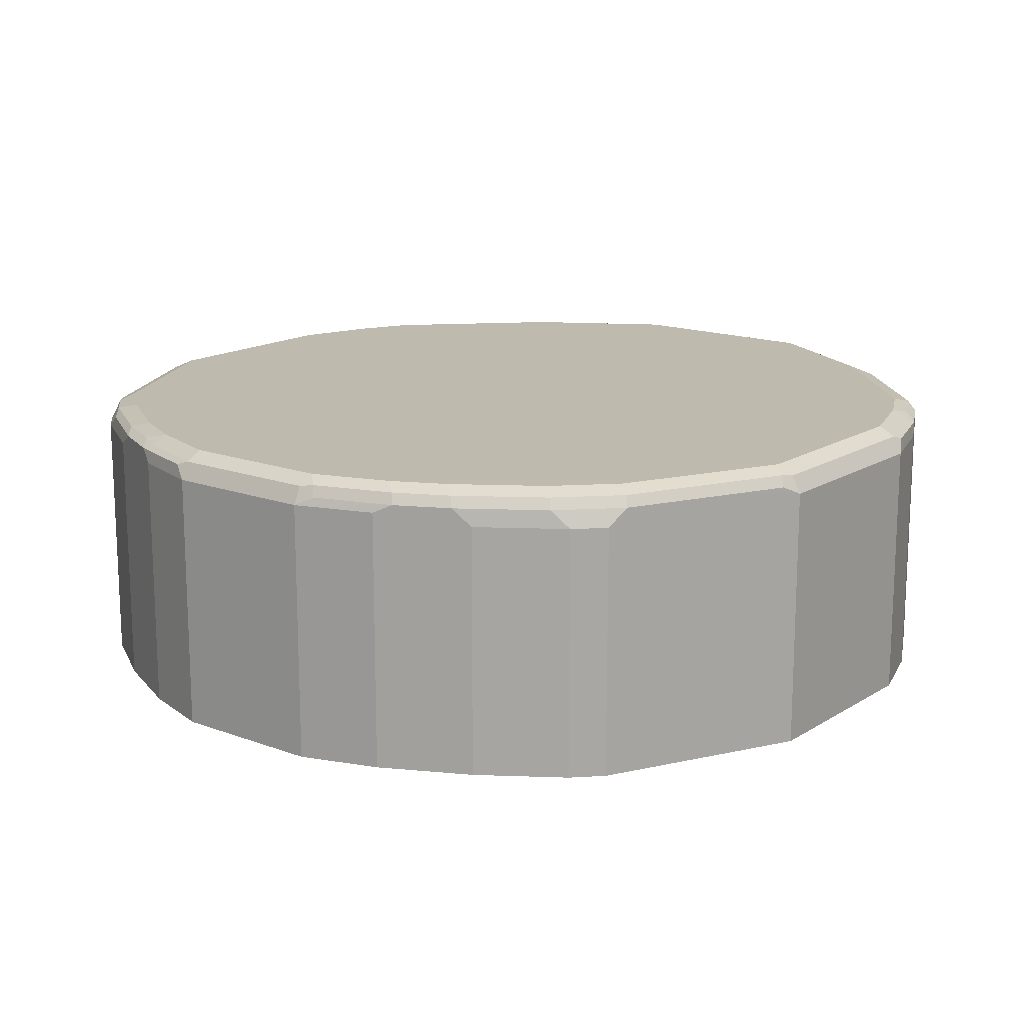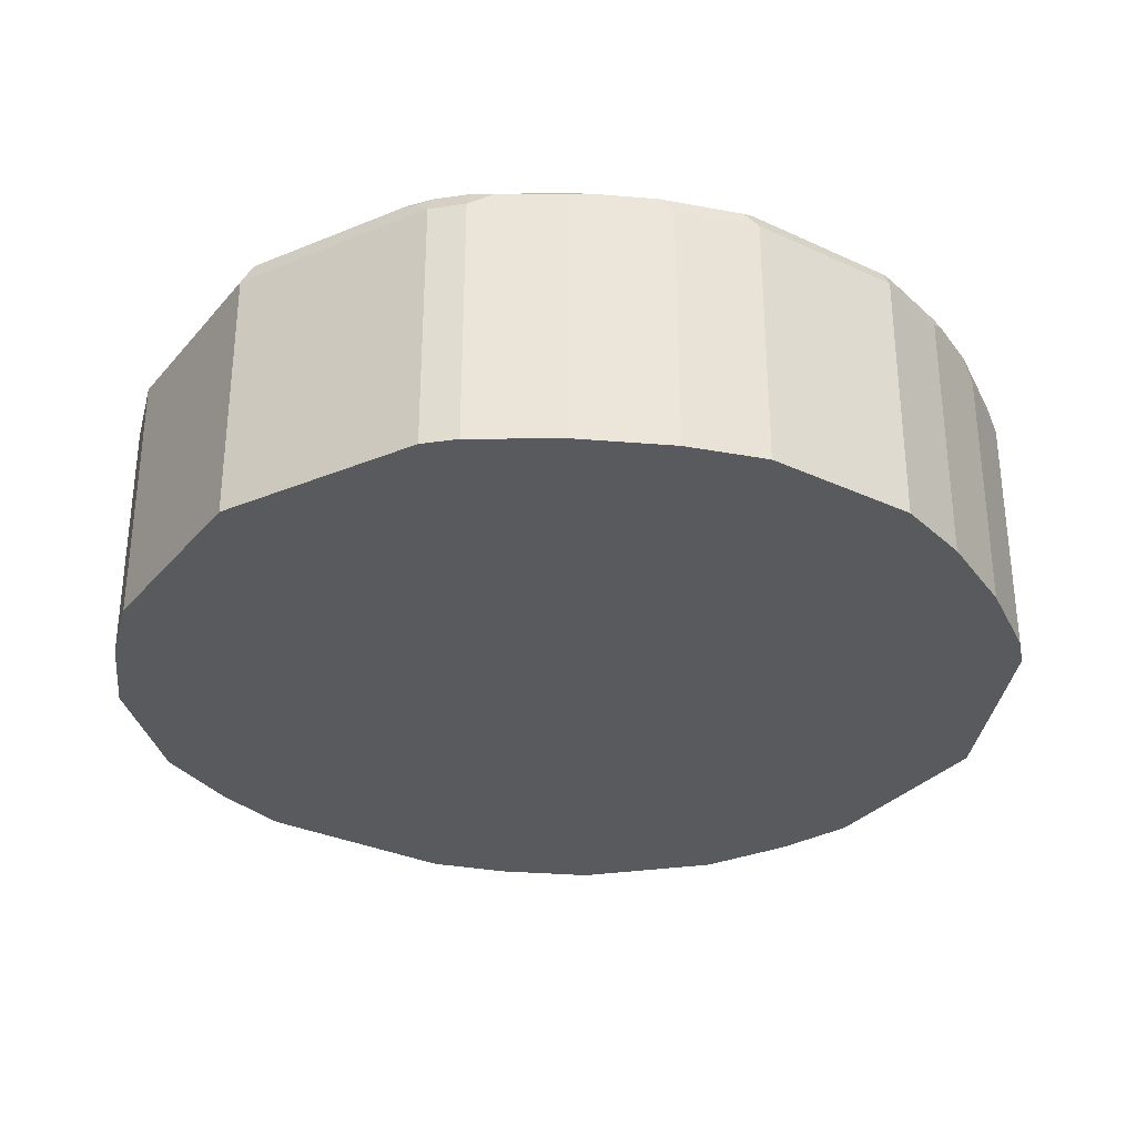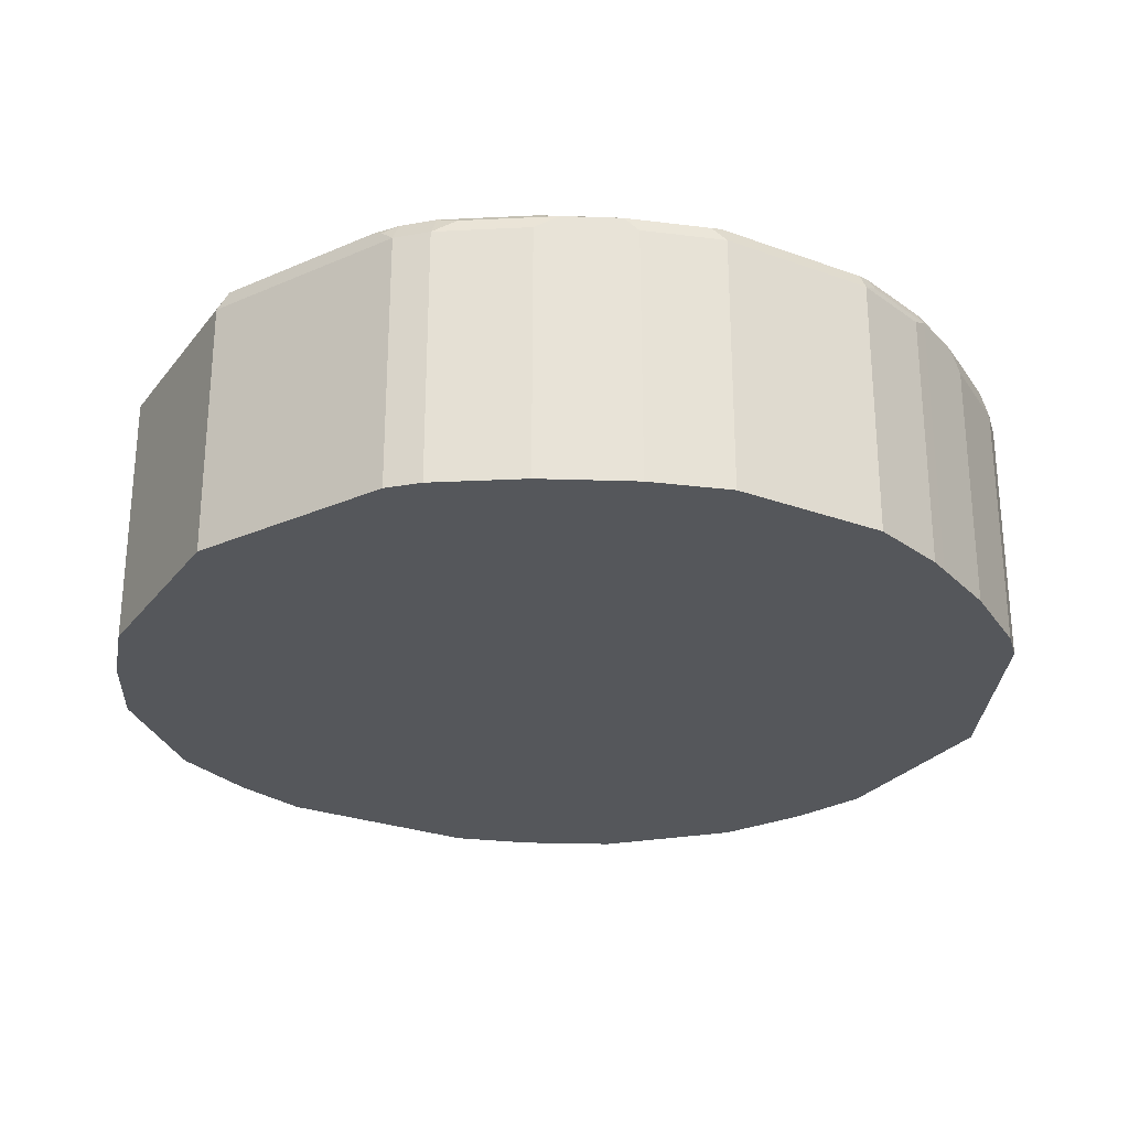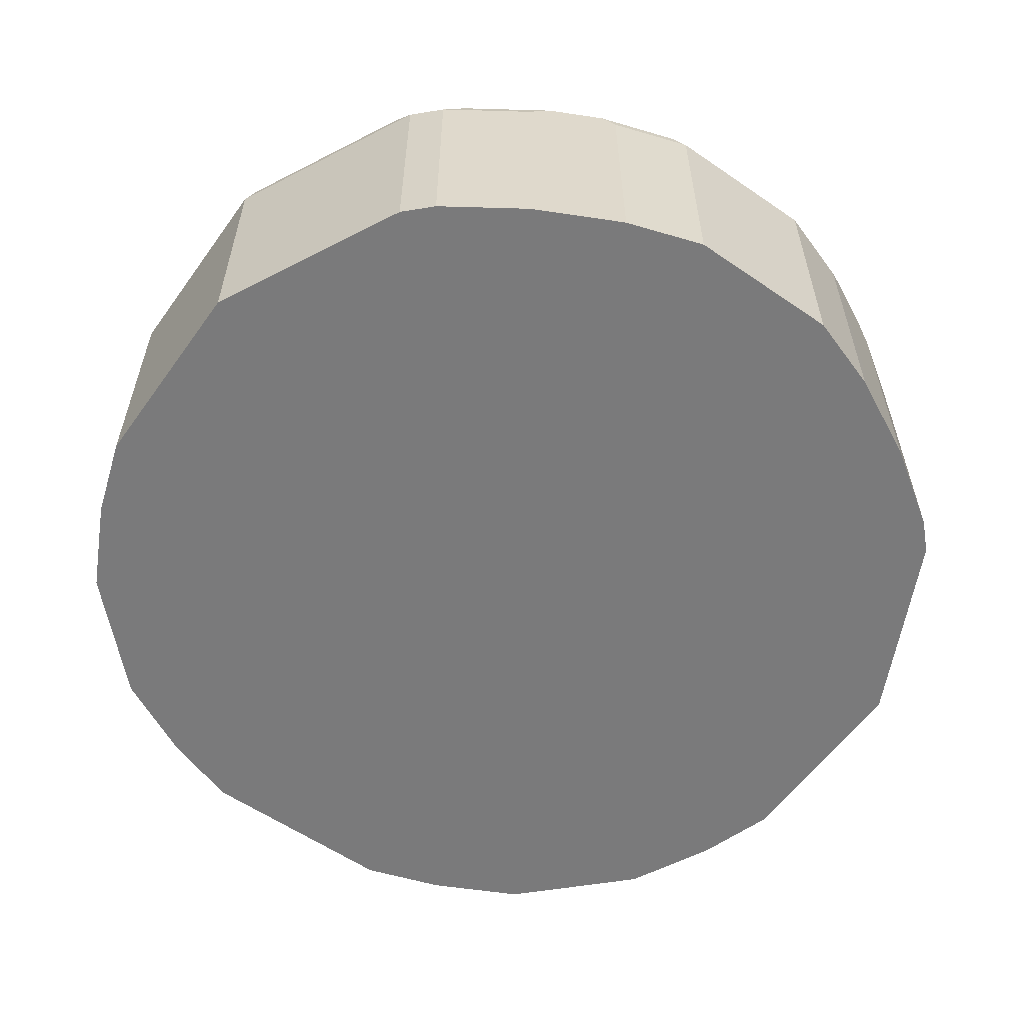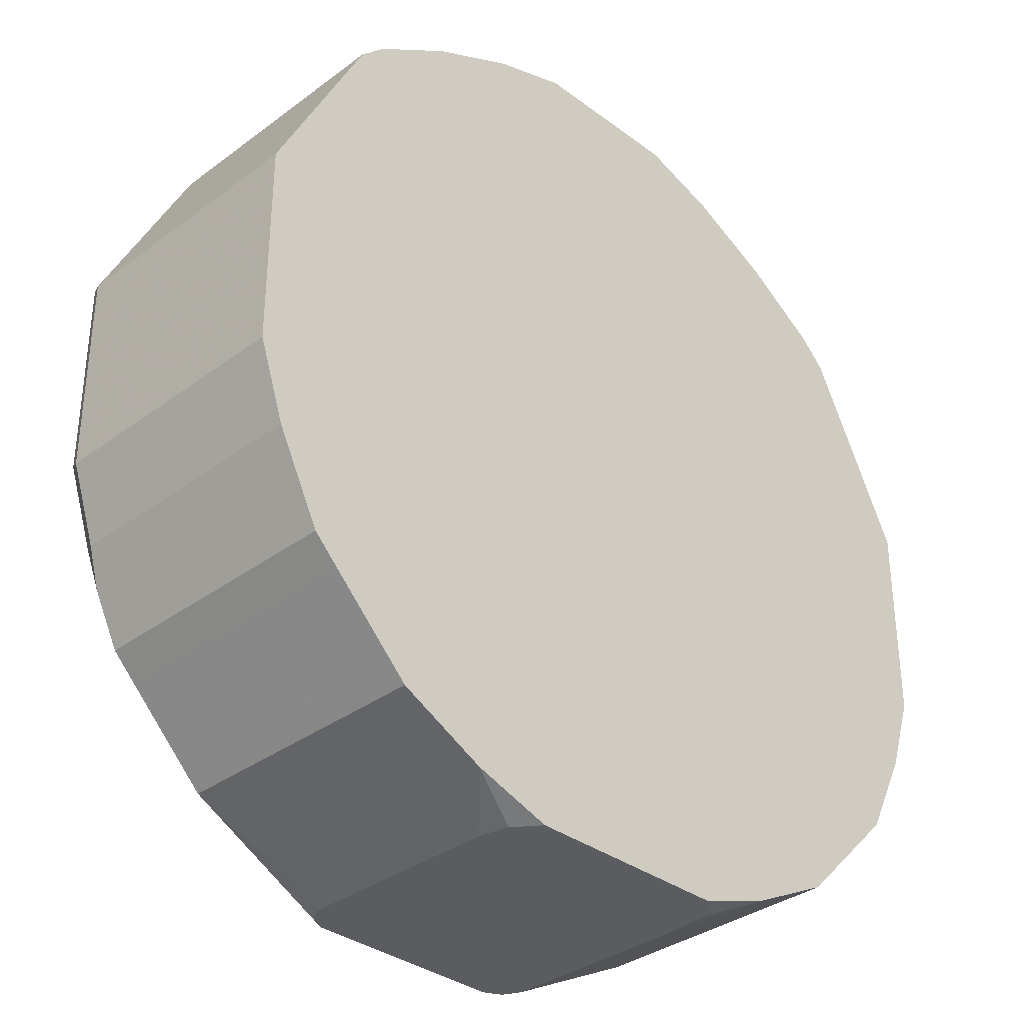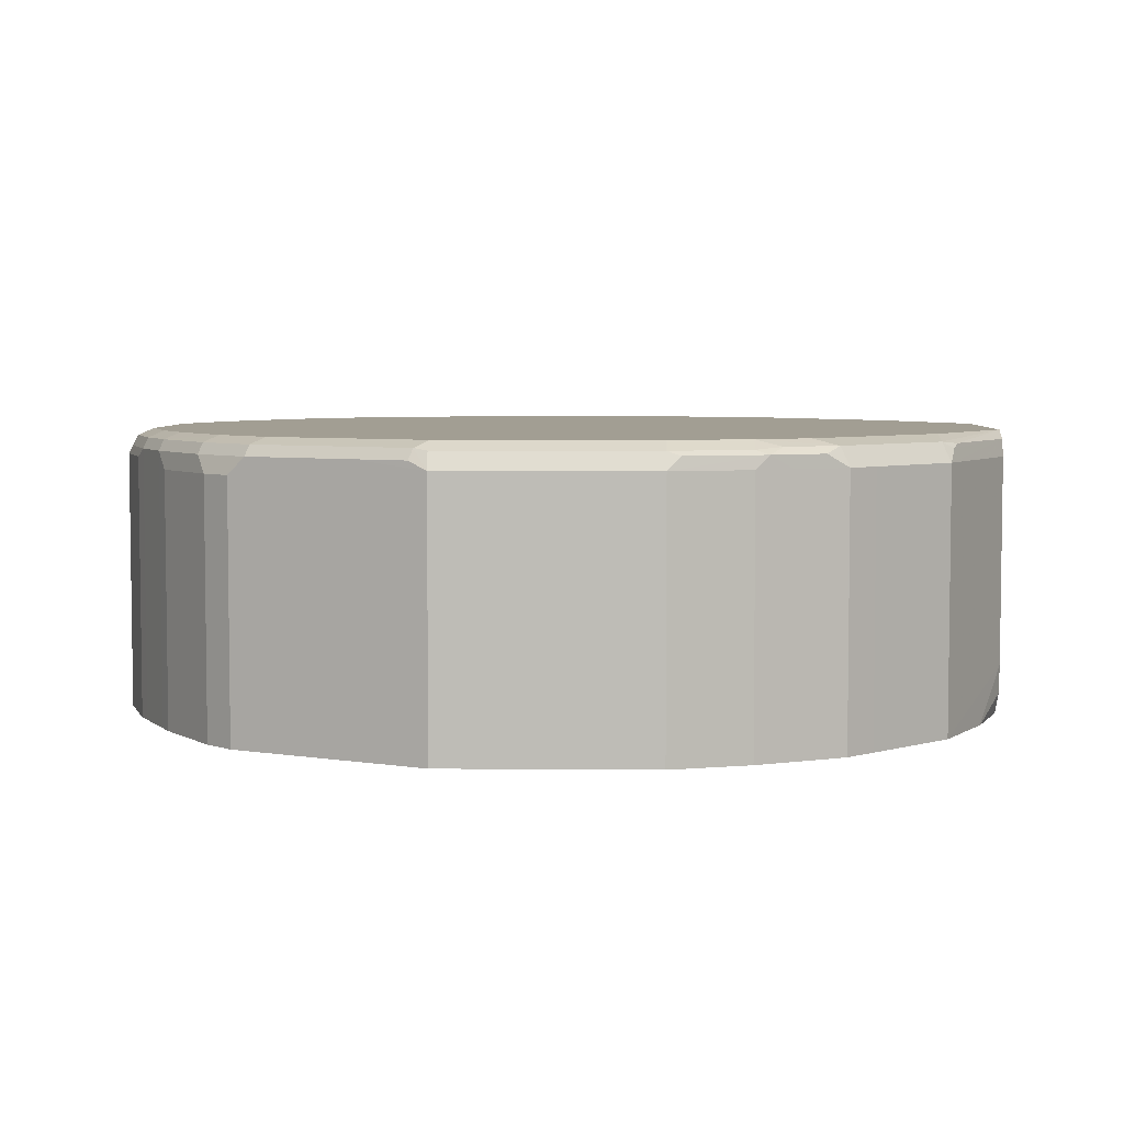
<metadata>
{"format":"obj","ext":"obj","renderer":"f3d","projection":"perspective","resolution":1024,"background":"white","views":[{"elev":15.6,"azim":-142.0,"up":"+Z"},{"elev":-31.6,"azim":146.8,"up":"+Z"},{"elev":-27.0,"azim":150.6,"up":"+Z"},{"elev":-58.1,"azim":144.6,"up":"+Z"},{"elev":-34.4,"azim":135.0,"up":"+Y"},{"elev":5.0,"azim":-88.3,"up":"+Z"}]}
</metadata>
<code>
v 0.3294 3.474e-05 0.8719
v 0.3229 0.006485 0.8848
v 0.3035 -0.05163 0.8848
v 0.2971 -0.08395 0.8783
v 0.31 -0.05809 0.8719
v 0.3294 3.474e-05 0.6772
v 0.3294 0.155 0.8719
v 0.31 3.474e-05 0.8912
v 0.3229 0.1614 0.8848
v 0.2906 -0.05809 0.8912
v 0.2712 -0.09685 0.8912
v 0.2777 -0.1227 0.8783
v 0.2906 -0.09685 0.8719
v 0.3007 -0.0766 0.6772
v 0.31 -0.05809 0.6772
v 0.3294 0.155 0.6772
v 0.271 0.2718 0.6772
v 0.2906 0.2324 0.8719
v 0.3035 0.2002 0.8848
v 0.31 0.155 0.8912
v 0.268 -0.113 0.888
v 0.1744 -0.1937 0.8912
v 0.2777 -0.1227 0.6772
v 0.2813 -0.1154 0.6772
v 0.2583 -0.1421 0.8783
v 0.2906 -0.09685 0.6772
v 0.2583 0.297 0.6772
v 0.2583 0.297 0.8719
v 0.2615 0.2857 0.8816
v 0.2906 0.1937 0.8912
v 0.2648 0.2777 0.8848
v 0.1905 -0.1905 0.888
v 0.07744 -0.2521 0.8912
v 0.2583 -0.1421 0.6772
v 0.2002 -0.2002 0.8783
v 0.2389 0.3164 0.6772
v 0.2389 0.3164 0.8719
v 0.2519 0.293 0.8864
v 0.2519 0.2712 0.8912
v -0.07744 -0.2521 0.8912
v 0.0777 -0.2521 0.8911
v 0.2002 -0.2002 0.6772
v 0.1929 -0.2039 0.6772
v 0.0904 -0.2521 0.8848
v 0.1614 -0.2195 0.8783
v 0.09685 -0.2521 0.8719
v 0.1808 0.3552 0.6772
v 0.2325 0.3124 0.8864
v 0.1808 0.3552 0.8719
v 0.2228 0.3245 0.8816
v 0.2131 0.31 0.8912
v -0.0904 -0.2521 0.8848
v -0.1744 -0.1937 0.8912
v -0.1962 -0.1937 0.8864
v -0.1808 -0.2066 0.8848
v 0.09685 -0.2521 0.7169
v 0.1373 -0.2316 0.6772
v 0.1286 0.3813 0.6772
v 0.1744 0.3511 0.8864
v 0.1647 0.3633 0.8816
v 0.155 0.3487 0.8912
v -0.09679 -0.2521 0.872
v -0.1889 -0.2034 0.8816
v -0.2002 -0.2002 0.8719
v -0.2712 -0.09685 0.8912
v -0.2583 -0.1421 0.8719
v -0.2737 -0.1162 0.8864
v 0.09208 -0.2521 0.6954
v 0.1356 -0.2324 0.6772
v 0.1162 0.3875 0.6772
v 0.1162 0.3875 0.8719
v 0.1259 0.3826 0.8816
v 0.1356 0.3705 0.8864
v 0.1162 0.3681 0.8912
v -0.09685 -0.2521 0.8719
v -0.2002 -0.2002 0.6772
v -0.2906 -0.05809 0.8912
v -0.2583 -0.1421 0.6772
v -0.2777 -0.1227 0.8719
v -0.293 -0.07744 0.8864
v -0.3051 -0.06776 0.8816
v -0.2857 -0.1065 0.8816
v 0.09195 -0.2521 0.6952
v 0.07744 -0.2519 0.6772
v 0.0581 0.4068 0.6772
v 0.0581 0.4068 0.8719
v 0.1162 0.381 0.8848
v 0.06777 0.402 0.8816
v 0.0581 0.4004 0.8848
v 0.0581 0.3875 0.8912
v -0.09685 -0.2521 0.7169
v -0.1362 -0.2322 0.6772
v -0.3035 -0.05809 0.8848
v -0.31 3.474e-05 0.8912
v -0.2777 -0.1227 0.6772
v -0.2906 -0.09685 0.8719
v -0.278 -0.1221 0.6772
v -0.2971 -0.08395 0.8719
v -0.3245 -0.009641 0.8816
v -0.3294 3.474e-05 0.8719
v -0.31 -0.05809 0.8719
v 0.07744 -0.2521 0.6786
v -0.07744 -0.2519 0.6772
v -0.0581 0.4068 0.6772
v -0.0581 0.4068 0.8719
v -0.0581 0.4004 0.8848
v -0.0581 0.3875 0.8912
v -0.1356 -0.2324 0.6772
v -0.09363 -0.2521 0.6948
v -0.3229 3.474e-05 0.8848
v -0.31 0.155 0.8912
v -0.2906 -0.09685 0.6772
v -0.2971 -0.08395 0.6772
v -0.3294 3.474e-05 0.6772
v -0.3294 0.155 0.8719
v -0.31 -0.05809 0.6772
v -0.07744 -0.2521 0.6786
v -0.0837 -0.2521 0.6848
v -0.1162 0.3875 0.6772
v -0.1162 0.3875 0.8719
v -0.1292 0.381 0.8783
v -0.07099 0.4004 0.8783
v -0.06777 0.3971 0.8864
v -0.1259 0.3778 0.8864
v -0.1162 0.3681 0.8912
v -0.3229 0.155 0.8848
v -0.2906 0.1937 0.8912
v -0.3196 0.1647 0.8864
v -0.3294 0.155 0.6772
v -0.3229 0.1679 0.8783
v -0.3035 0.2066 0.8783
v -0.2906 0.2324 0.8719
v -0.2721 0.2695 0.6772
v -0.1292 0.381 0.6772
v -0.1679 0.3617 0.8783
v -0.1647 0.3584 0.8864
v -0.155 0.3487 0.8912
v -0.3003 0.2034 0.8864
v -0.2519 0.2712 0.8912
v -0.2648 0.2841 0.8783
v -0.2583 0.297 0.8654
v -0.2583 0.297 0.6772
v -0.1679 0.3617 0.6772
v -0.1808 0.3552 0.8654
v -0.226 0.3229 0.8783
v -0.2228 0.3197 0.8864
v -0.2131 0.31 0.8912
v -0.2615 0.2809 0.8864
v -0.2389 0.3164 0.8654
v -0.2389 0.3164 0.6772
v -0.1808 0.3552 0.6772
f 70 85 86
f 77 110 93
f 77 94 110
f 77 93 80
f 76 92 91
f 74 89 90
f 69 83 84
f 73 87 74
f 72 89 87
f 72 88 89
f 72 87 73
f 71 86 72
f 70 86 71
f 79 82 96
f 74 87 89
f 72 86 88
f 81 99 100
f 79 97 95
f 86 106 89
f 68 83 69
f 86 105 106
f 85 105 86
f 85 104 105
f 84 117 103
f 84 102 117
f 83 102 84
f 81 101 98
f 81 100 101
f 81 110 99
f 81 93 110
f 81 96 82
f 81 98 96
f 80 93 81
f 79 96 97
f 67 82 79
f 58 70 71
f 67 80 81
f 54 67 66
f 54 63 55
f 54 64 63
f 54 66 64
f 53 67 54
f 53 65 67
f 56 68 69
f 52 64 62
f 52 55 63
f 51 59 61
f 48 59 51
f 48 60 59
f 48 50 60
f 47 60 49
f 52 63 64
f 56 69 57
f 86 89 88
f 58 71 72
f 67 77 80
f 66 95 78
f 66 79 95
f 66 67 79
f 65 77 67
f 64 91 75
f 64 76 91
f 64 78 76
f 64 66 78
f 62 64 75
f 59 74 61
f 59 73 74
f 59 72 73
f 59 60 72
f 58 72 60
f 67 81 82
f 89 106 107
f 103 118 109
f 91 92 108
f 131 148 140
f 131 138 148
f 128 131 130
f 128 138 131
f 127 148 138
f 127 139 148
f 125 136 137
f 124 136 125
f 121 123 122
f 121 124 123
f 121 136 124
f 121 135 136
f 121 143 135
f 121 134 143
f 119 121 120
f 132 140 141
f 119 134 121
f 132 141 133
f 135 144 149
f 141 150 142
f 141 149 150
f 140 149 141
f 140 145 149
f 140 146 145
f 140 148 146
f 139 146 148
f 139 147 146
f 136 147 137
f 136 146 147
f 135 151 144
f 135 143 151
f 135 146 136
f 135 145 146
f 135 149 145
f 133 141 142
f 89 107 90
f 115 133 129
f 115 140 132
f 100 129 114
f 100 115 129
f 100 126 115
f 100 110 126
f 100 116 101
f 100 114 116
f 99 110 100
f 98 116 113
f 98 101 116
f 96 113 112
f 96 98 113
f 96 112 97
f 94 126 110
f 94 111 126
f 91 108 109
f 103 117 118
f 115 132 133
f 47 58 60
f 104 119 120
f 115 131 140
f 115 130 131
f 115 128 130
f 115 126 128
f 111 128 126
f 111 138 128
f 111 127 138
f 107 123 124
f 107 124 125
f 106 123 107
f 105 123 106
f 105 122 123
f 105 121 122
f 105 120 121
f 104 120 105
f 103 109 108
f 44 46 45
f 33 41 35
f 43 46 56
f 6 119 104
f 6 134 119
f 6 143 134
f 6 151 143
f 6 150 151
f 6 142 150
f 6 104 85
f 6 133 142
f 6 114 129
f 6 116 114
f 6 113 116
f 6 112 113
f 6 97 112
f 6 95 97
f 6 129 133
f 6 85 70
f 6 70 58
f 6 58 47
f 8 61 74
f 8 51 61
f 8 39 51
f 8 30 39
f 8 20 30
f 7 19 9
f 7 31 19
f 7 29 31
f 7 18 29
f 7 17 18
f 7 16 17
f 6 17 16
f 6 27 17
f 6 36 27
f 6 47 36
f 6 78 95
f 6 76 78
f 6 92 76
f 6 108 92
f 3 10 4
f 2 20 8
f 2 9 20
f 2 10 3
f 2 8 10
f 1 9 2
f 1 7 9
f 1 16 7
f 1 6 16
f 1 15 6
f 1 5 15
f 1 4 5
f 1 3 4
f 1 2 3
f 144 151 150
f 4 11 12
f 8 74 90
f 4 12 13
f 4 26 14
f 6 103 108
f 6 84 103
f 6 69 84
f 6 57 69
f 6 43 57
f 6 42 43
f 6 34 42
f 6 23 34
f 6 24 23
f 6 26 24
f 6 14 26
f 6 15 14
f 5 14 15
f 4 10 11
f 4 14 5
f 4 13 26
f 43 56 57
f 8 90 107
f 8 125 137
f 33 68 56
f 33 83 68
f 33 102 83
f 33 117 102
f 33 118 117
f 33 109 118
f 33 56 46
f 33 91 109
f 33 62 75
f 33 52 62
f 33 40 52
f 32 33 35
f 31 38 39
f 29 38 31
f 33 75 91
f 33 46 44
f 33 44 41
f 35 43 42
f 40 55 52
f 40 54 55
f 40 53 54
f 38 51 39
f 38 48 51
f 37 50 48
f 37 60 50
f 37 49 60
f 37 48 38
f 36 49 37
f 36 47 49
f 35 46 43
f 35 45 46
f 35 44 45
f 35 41 44
f 28 38 29
f 28 37 38
f 27 37 28
f 27 36 37
f 9 30 20
f 9 19 30
f 8 11 10
f 8 22 11
f 8 33 22
f 8 40 33
f 8 53 40
f 8 65 53
f 8 77 65
f 8 94 77
f 8 111 94
f 8 127 111
f 8 139 127
f 8 147 139
f 8 137 147
f 11 21 12
f 8 107 125
f 11 22 32
f 12 23 24
f 25 42 34
f 25 35 42
f 25 32 35
f 22 33 32
f 21 32 25
f 19 39 30
f 19 31 39
f 18 28 29
f 17 28 18
f 17 27 28
f 13 24 26
f 12 34 23
f 12 25 34
f 12 21 25
f 12 24 13
f 11 32 21
f 144 150 149

</code>
